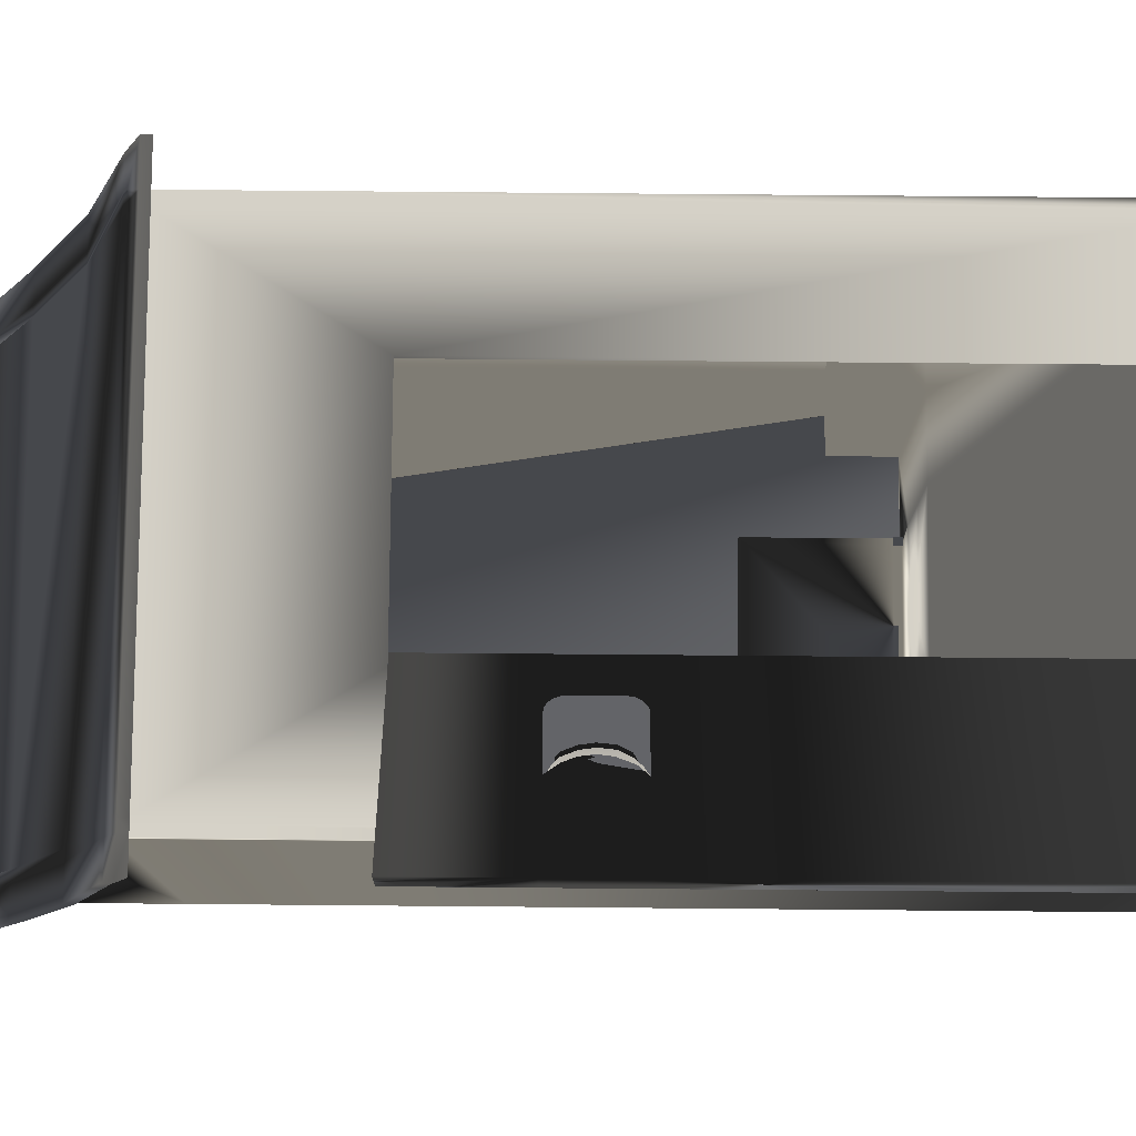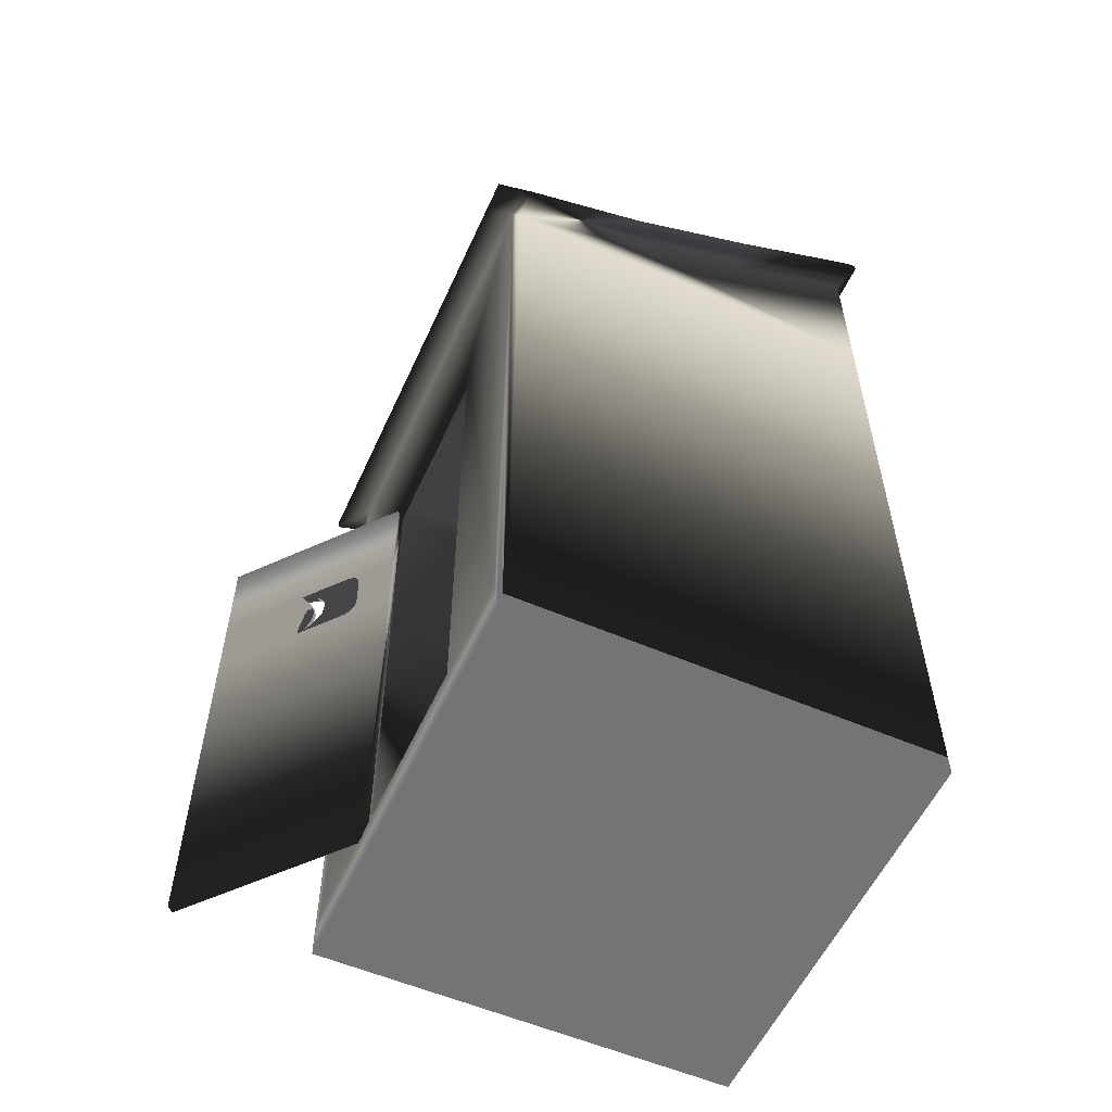
<metadata>
{"format":"obj","ext":"obj","renderer":"f3d","projection":"perspective","resolution":1024,"background":"white","views":[{"elev":78.7,"azim":-89.5,"up":"+Z"},{"elev":-56.2,"azim":65.7,"up":"+Y"}]}
</metadata>
<code>
o Door
v -1.033 2.397 1.426
v -0.3858 2.397 0.8822
v -0.4079 2.39 0.856
v -1.055 2.39 1.4
v -1.055 0.1668 1.4
v -0.4079 0.1668 0.856
v -0.3858 0.1668 0.8822
v -1.033 0.1668 1.426
v -0.4079 1.202 0.856
v -0.4079 1.708 0.856
v -0.3858 1.709 0.8822
v -0.4079 1.144 0.856
v -0.4079 1.99 0.856
v -0.3858 1.992 0.8822
v -1.033 1.992 1.426
v -1.033 1.709 1.426
v -1.055 1.99 1.4
v -1.055 1.202 1.4
v -1.055 1.708 1.4
v -1.055 1.144 1.4
v -0.7683 1.99 1.159
v -0.7745 1.99 1.164
v -0.7648 1.708 1.156
v -0.8802 1.202 1.236
v -0.7745 1.708 1.164
v -0.9035 1.202 1.268
v -0.7462 1.992 1.185
v -0.7525 1.992 1.19
v -0.7525 1.709 1.19
v -0.7428 1.709 1.182
v -0.7394 1.714 1.135
v -0.6663 1.795 1.073
v -0.6886 1.755 1.092
v -0.6602 1.849 1.068
v -0.7417 1.982 1.136
v -0.7151 1.966 1.114
v -0.714 1.73 1.113
v -0.6886 1.943 1.092
v -0.6677 1.896 1.074
v -0.7334 1.937 1.13
v -0.7378 1.747 1.133
v -0.716 1.896 1.115
v -0.7154 1.802 1.114
v -0.709 1.849 1.109
v -0.7114 1.939 1.156
v -0.7157 1.748 1.159
v -0.6933 1.804 1.141
v -0.6939 1.898 1.141
v -0.687 1.851 1.135
v -0.6456 1.898 1.1
v -0.6665 1.945 1.118
v -0.7174 1.715 1.161
v -0.7197 1.983 1.163
v -0.6931 1.968 1.14
v -0.6382 1.851 1.094
v -0.6665 1.756 1.118
v -0.6442 1.796 1.099
v -0.6919 1.731 1.139
v -0.8802 1.144 1.236
v -0.9035 1.144 1.268
v -0.9171 1.202 1.189
v -0.9403 1.144 1.221
v -0.9403 1.202 1.221
v -0.9171 1.144 1.189
v -0.9108 1.144 1.243
v -0.8875 1.144 1.21
v -0.9108 1.202 1.243
v -0.8875 1.202 1.21
v -0.9823 1.183 1.311
v -1.012 1.163 1.29
v -0.9823 1.163 1.311
v -1.012 1.183 1.29
f 1 2 3
f 1 3 4
f 5 6 7
f 5 7 8
f 9 10 11
f 12 11 7
f 13 11 10
f 12 7 6
f 14 3 2
f 11 13 14
f 3 14 13
f 11 12 9
f 4 15 1
f 16 15 17
f 18 16 19
f 16 20 8
f 15 4 17
f 16 17 19
f 8 20 5
f 20 16 18
f 4 21 22
f 4 22 17
f 21 4 3
f 21 3 13
f 23 24 25
f 24 23 9
f 26 25 24
f 19 26 18
f 25 26 19
f 10 9 23
f 2 1 27
f 2 27 14
f 1 28 27
f 28 1 15
f 16 8 29
f 30 8 7
f 8 30 29
f 30 7 11
f 10 23 31
f 32 10 33
f 10 34 13
f 35 13 36
f 37 10 31
f 10 37 33
f 38 13 39
f 34 10 32
f 13 34 39
f 13 38 36
f 21 13 35
f 40 41 25
f 22 19 17
f 19 22 25
f 40 25 22
f 42 43 40
f 43 42 44
f 41 40 43
f 15 29 28
f 29 45 28
f 29 15 16
f 46 45 29
f 45 46 47
f 48 47 49
f 45 47 48
f 50 14 51
f 30 11 52
f 14 53 54
f 14 55 11
f 14 27 53
f 14 54 51
f 56 11 57
f 55 14 50
f 11 55 57
f 11 56 58
f 11 58 52
f 34 57 55
f 57 34 32
f 38 50 51
f 50 38 39
f 39 55 50
f 55 39 34
f 36 53 35
f 53 36 54
f 44 47 43
f 47 44 49
f 42 49 44
f 49 42 48
f 40 48 42
f 48 40 45
f 28 45 40
f 28 40 22
f 43 46 41
f 46 43 47
f 25 41 46
f 25 46 29
f 58 31 52
f 31 58 37
f 32 56 57
f 56 32 33
f 30 25 29
f 25 30 23
f 21 28 22
f 28 21 27
f 35 27 21
f 27 35 53
f 38 54 36
f 54 38 51
f 52 23 30
f 23 52 31
f 56 37 58
f 37 56 33
f 12 6 59
f 5 60 59
f 59 6 5
f 60 5 20
f 61 62 63
f 62 61 64
f 18 26 60
f 18 60 20
f 12 24 9
f 24 12 59
f 65 66 59
f 59 60 65
f 67 60 26
f 60 67 65
f 24 67 26
f 67 24 68
f 68 59 66
f 59 68 24
f 64 65 62
f 65 64 66
f 69 70 71
f 70 69 72
f 61 67 68
f 67 61 63
f 61 68 64
f 68 66 64
f 69 65 67
f 65 69 71
f 63 69 67
f 69 63 72
f 62 70 63
f 72 63 70
f 65 71 62
f 70 62 71
o bathroom
v 0.8798 0 0.8798
v -0.8798 0 0.8798
v 0.8798 0 -0.8798
v -0.8798 0 -0.8798
v 0 0.1999 -0.4228
v 0.06951 0.1999 -0.3523
v 0.07886 0.1999 -0.4228
v 0 0.1999 -0.3523
v -0.4228 0.176 0.8798
v -0.8415 0.176 0.8798
v 0.8415 0.176 0.8798
v 0.8798 0.176 0.8798
v 0.4228 0.176 0.8798
v -0.8798 0.176 0.8798
v 0.8798 0.176 -0.8455
v 0.8798 0.176 0.8455
v 0.8798 0.176 -0.8798
v -0.8415 0.176 -0.8798
v 0.8415 0.176 -0.8798
v -0.8798 0.176 -0.8798
v -0.8798 0.176 0.8455
v -0.8798 0.176 -0.8455
v 0.8415 3.842 -0.8782
v -0.8415 3.842 -0.8782
v -0.8415 3.83 -0.8439
v 0.8415 3.83 -0.8439
v 0.4228 3.109 0.8455
v -0.4228 3.109 0.8455
v -0.4228 3.094 0.8798
v 0.4228 3.094 0.8798
v -0.8415 3.319 0.2835
v -0.8415 3.561 -0.2802
v -0.8798 3.561 -0.2802
v -0.8798 3.319 0.2835
v 0.8415 3.561 -0.2802
v 0.8798 3.319 0.2835
v 0.8798 3.561 -0.2802
v 0.8415 3.319 0.2835
v -0.8798 3.842 -0.8782
v -0.8798 3.83 -0.8439
v 0.8798 3.842 -0.8782
v 0.8798 3.83 -0.8439
v 0.8798 3.143 0.8472
v 0.8415 3.143 0.8472
v 0.8415 3.128 0.8814
v 0.8798 3.128 0.8814
v -0.8798 3.143 0.8472
v -0.8798 3.128 0.8814
v -0.8415 3.143 0.8472
v -0.8415 3.128 0.8814
v 0.8415 3.109 0.8455
v 0.8415 3.094 0.8798
v -0.8415 3.109 0.8455
v -0.8415 3.094 0.8798
v -0.8798 3.094 0.8798
v -0.4228 2.399 0.8798
v 0.4228 2.399 0.8798
v 0.8798 3.094 0.8798
v 0.8798 3.109 0.8455
v 0.8798 3.109 -0.8455
v 0.8798 3.109 -0.8798
v 0.8415 3.109 -0.8798
v -0.8415 3.109 -0.8798
v -0.09862 3.109 -0.8798
v -0.08196 3.109 -0.8798
v -0.8798 3.109 -0.8798
v -0.8798 3.109 -0.8455
v -0.8798 3.109 0.8455
v 0.8415 3.109 -0.8455
v 0.8415 0.176 0
v 0.8415 0.176 -0.8455
v 0.8415 0.176 0.8455
v 0.4228 2.406 0.8455
v 0.4228 0.176 0.8455
v -0.8415 0.176 0.8455
v -0.4228 2.406 0.8455
v -0.4228 0.176 0.8455
v -0.8415 0.176 0
v -0.8415 3.109 -0.8455
v -0.8415 0.176 -0.8455
v -0.8415 3.285 0.2818
v -0.8415 3.527 -0.2818
v -0.8415 3.453 -0.8455
v -0.8415 3.796 -0.8455
v 0.8415 3.527 -0.2818
v 0.8415 3.453 -0.8455
v 0.8415 3.796 -0.8455
v 0.8415 3.285 0.2818
v 0.8798 3.285 0.2818
v 0.8798 3.796 -0.8455
v 0.8798 3.527 -0.2818
v 0.8798 3.808 -0.8798
v 0.8415 3.458 -0.8798
v 0.8415 3.808 -0.8798
v -0.8415 3.458 -0.8798
v -0.8798 3.808 -0.8798
v -0.8415 3.808 -0.8798
v -0.8798 3.796 -0.8455
v -0.8798 3.527 -0.2818
v -0.8798 3.285 0.2818
v 0.8798 3.082 0.9986
v 0.8415 3.082 0.9986
v 0.8415 3.048 0.997
v 0.8798 3.048 0.997
v 0.9971 3.128 0.8814
v 0.9971 3.109 0.8455
v 0.9971 3.143 0.8472
v 0.9971 3.094 0.8798
v 0.9971 3.319 0.2835
v 0.9971 3.527 -0.2818
v 0.9971 3.561 -0.2802
v 0.9971 3.285 0.2818
v 0.9971 3.83 -0.8439
v 0.9971 3.808 -0.8798
v 0.9971 3.842 -0.8782
v 0.9971 3.796 -0.8455
v 0.8415 3.856 -0.9194
v 0.8798 3.856 -0.9194
v 0.8798 3.822 -0.921
v 0.8415 3.822 -0.921
v -0.8415 3.856 -0.9194
v -0.8415 3.822 -0.921
v -0.8798 3.856 -0.9194
v -0.8798 3.822 -0.921
v -0.9971 3.83 -0.8439
v -0.9971 3.842 -0.8782
v -0.9971 3.808 -0.8798
v -0.9971 3.796 -0.8455
v -0.9971 3.319 0.2835
v -0.9971 3.561 -0.2802
v -0.9971 3.527 -0.2818
v -0.9971 3.285 0.2818
v -0.9971 3.128 0.8814
v -0.9971 3.109 0.8455
v -0.9971 3.094 0.8798
v -0.9971 3.143 0.8472
v -0.8415 3.082 0.9986
v -0.8798 3.082 0.9986
v -0.8798 3.048 0.997
v -0.8415 3.048 0.997
v -0.8415 3.796 -0.8455
v 0.8415 3.796 -0.8455
v 0.8415 3.83 -0.8439
v -0.8415 3.83 -0.8439
v 0.9971 3.082 0.9986
v 0.9971 3.048 0.997
v -0.9971 3.082 0.9986
v -0.9971 3.048 0.997
v -0.9971 3.822 -0.921
v -0.9971 3.856 -0.9194
v 0.9971 3.822 -0.921
v 0.9971 3.856 -0.9194
v -0.08196 3.109 -0.8455
v -0.09862 3.109 -0.8455
v 0.8415 0.8798 -0.8455
v 0.561 0.8798 -0.8455
v 0.2805 0.8798 -0.8455
v -0.561 0.8798 -0.8455
v -0.8415 0.8798 -0.8455
v -0.2805 0.8798 -0.8455
v -0.8415 0.8798 0
v -0.561 0.8798 0
v -0.2805 0.8798 0
v 0.561 0.8798 0
v 0.8415 0.8798 0
v 0.2805 0.8798 0
v -0.2805 0.8798 -0.2818
v -0.2805 0.8798 -0.5637
v -0.2805 0.8798 -0.7783
v 0.2805 0.8798 -0.5637
v 0.2805 0.8798 -0.2818
v 0.2805 0.8798 -0.7783
v -0.0935 0.8798 -0.2818
v 0.0935 0.8798 -0.2818
v 0.04675 0.8798 -0.2646
v 0 0.8798 -0.2573
v -0.04675 0.8798 -0.2646
v -0.2526 0.8798 -0.7783
v 0 0.8798 -0.5911
v 0.2526 0.8798 -0.7783
v 0.0935 0.8798 -0.5517
v -0.04675 0.8798 -0.5794
v -0.0935 0.8798 -0.5517
v 0.04675 0.8798 -0.5794
v 0.1577 0.8798 -0.4228
v 0.139 0.8798 -0.4932
v 0.139 0.8798 -0.3523
v -0.139 0.8798 -0.4932
v -0.1577 0.8798 -0.4228
v -0.139 0.8798 -0.3523
v 0 0.1999 -0.5911
v -0 0.1999 -0.4932
v 0.04675 0.1999 -0.5794
v 0.06951 0.1999 -0.4932
v -0.06951 0.1999 -0.3523
v -0.04675 0.1999 -0.2646
v 0 0.1999 -0.2573
v -0.1577 0.1999 -0.4228
v -0.139 0.1999 -0.3523
v -0.07886 0.1999 -0.4228
v 0.139 0.1999 -0.3523
v 0.1577 0.1999 -0.4228
v -0.06951 0.1999 -0.4932
v -0.04675 0.1999 -0.5794
v -0.0935 0.1999 -0.5517
v -0.139 0.1999 -0.4932
v 0.0935 0.1999 -0.5517
v 0.139 0.1999 -0.4932
v 0.0935 0.1999 -0.2818
v 0.04675 0.1999 -0.2646
v -0.0935 0.1999 -0.2818
v 0.561 1.114 -0.8455
v 0.561 1.114 0
v 0.8415 1.114 -0.8455
v 0.8415 1.114 0
v -0.8415 1.114 -0.8455
v -0.8415 1.114 0
v -0.561 1.114 -0.8455
v -0.561 1.114 0
v 0.2805 1.394 -0.8455
v -0.2805 1.394 -0.7783
v 0.2805 1.394 -0.7783
v -0.2805 1.394 -0.8455
v -0.2805 0.9069 -0.7783
v -0.2526 0.9069 -0.7783
v 0.2526 0.9069 -0.7783
v 0.2805 0.9069 -0.7783
v -0.8415 3.796 -0.8455
v 0.8415 3.796 -0.8455
v -0.8415 3.83 -0.8439
v 0.8415 3.83 -0.8439
v 0.8415 3.796 -0.8455
v -0.8415 3.796 -0.8455
v -0.07298 3.453 -0.8455
v -0.09862 3.453 -0.8455
v -0.07298 3.458 -0.8798
v -0.09862 3.458 -0.8798
v -0.03031 3.116 -0.8455
v 0.1171 3.281 -0.8455
v -0.02432 3.447 -0.8455
v 0.1035 3.338 -0.8455
v 0.02434 3.428 -0.8455
v 0.073 3.395 -0.8455
v 0.073 3.166 -0.8455
v 0.1035 3.223 -0.8455
v 0.02134 3.135 -0.8455
v -0.03732 3.395 -0.8455
v -0.03732 3.166 -0.8455
v 0.008015 3.223 -0.8455
v 0.008015 3.338 -0.8455
v 0.0216 3.281 -0.8455
v -0.03732 3.4 -0.8798
v -0.03732 3.167 -0.8798
v 0.008015 3.342 -0.8798
v 0.008015 3.225 -0.8798
v 0.0216 3.284 -0.8798
v -0.03031 3.117 -0.8798
v 0.1171 3.284 -0.8798
v 0.1035 3.225 -0.8798
v -0.02432 3.453 -0.8798
v 0.02134 3.136 -0.8798
v 0.073 3.167 -0.8798
v 0.073 3.4 -0.8798
v 0.1035 3.342 -0.8798
v 0.02434 3.434 -0.8798
v 0.2526 0.9069 -0.749
v 0.2805 0.8798 -0.749
v 0.2805 0.9069 -0.749
v 0.2526 0.8798 -0.749
v -0.2805 0.9069 -0.749
v -0.2526 0.8798 -0.749
v -0.2526 0.9069 -0.749
v -0.2805 0.8798 -0.749
f 95 96 97
f 95 97 98
f 99 100 101
f 99 101 102
f 103 104 105
f 105 106 103
f 107 108 109
f 108 107 110
f 111 112 96
f 96 112 97
f 113 95 98
f 113 98 114
f 115 116 117
f 115 117 118
f 119 120 121
f 121 120 122
f 123 99 102
f 123 102 124
f 100 125 126
f 100 126 101
f 173 174 175
f 173 175 176
f 177 178 179
f 178 177 180
f 181 182 183
f 182 181 184
f 185 186 187
f 186 185 188
f 189 190 191
f 189 191 192
f 193 189 192
f 193 192 194
f 195 193 194
f 195 194 196
f 197 198 199
f 197 199 200
f 201 202 203
f 201 203 204
f 205 206 207
f 205 208 206
f 209 210 211
f 209 211 212
f 98 97 213
f 98 213 214
f 214 213 215
f 216 215 213
f 153 157 160
f 157 153 154
f 126 123 124
f 123 126 125
f 209 175 174
f 175 209 212
f 121 117 116
f 117 121 122
f 104 110 107
f 110 104 103
f 211 127 212
f 212 127 126
f 175 212 126
f 175 126 124
f 175 124 176
f 176 124 130
f 217 180 177
f 218 180 217
f 117 174 118
f 118 174 173
f 209 117 122
f 117 209 174
f 210 122 120
f 122 210 209
f 219 207 220
f 207 219 205
f 166 191 164
f 191 166 192
f 194 166 169
f 166 194 192
f 168 196 169
f 169 196 194
f 198 221 199
f 221 198 222
f 193 195 111
f 193 111 96
f 189 193 96
f 189 96 95
f 190 189 95
f 190 95 113
f 186 223 187
f 224 187 223
f 131 178 130
f 180 130 178
f 182 184 161
f 161 163 182
f 164 186 162
f 188 162 186
f 191 223 164
f 186 164 223
f 224 191 190
f 191 224 223
f 113 224 190
f 224 113 187
f 114 187 113
f 187 114 185
f 181 183 109
f 109 108 181
f 118 177 115
f 179 115 177
f 177 118 217
f 118 173 217
f 176 218 173
f 217 173 218
f 218 176 180
f 176 130 180
f 207 140 127
f 140 207 206
f 220 127 211
f 127 220 207
f 219 211 210
f 211 219 220
f 205 210 120
f 210 205 219
f 208 120 119
f 120 208 205
f 202 106 105
f 106 202 201
f 198 112 111
f 112 198 197
f 222 111 195
f 111 222 198
f 196 221 195
f 222 195 221
f 199 196 168
f 196 199 221
f 200 168 170
f 168 200 199
f 204 171 172
f 171 204 203
f 121 103 106
f 106 119 121
f 112 104 97
f 104 112 105
f 114 107 109
f 107 114 98
f 115 108 110
f 110 116 115
f 183 188 185
f 188 183 182
f 179 184 181
f 184 179 178
f 208 201 204
f 208 204 206
f 200 203 202
f 202 197 200
f 125 160 123
f 160 125 153
f 300 301 154
f 157 154 301
f 302 107 303
f 107 302 104
f 121 116 103
f 110 103 116
f 188 182 163
f 163 162 188
f 131 184 178
f 184 131 161
f 179 181 108
f 108 115 179
f 114 183 185
f 183 114 109
f 197 105 112
f 105 197 202
f 119 106 201
f 201 208 119
f 206 172 140
f 172 206 204
f 170 171 203
f 203 200 170
f 73 74 75
f 74 76 75
f 77 78 79
f 78 77 80
f 81 82 74
f 74 73 81
f 83 73 84
f 73 83 85
f 81 73 85
f 86 74 82
f 73 87 88
f 87 75 89
f 87 73 75
f 84 73 88
f 75 90 91
f 90 76 92
f 90 75 76
f 89 75 91
f 76 93 94
f 93 74 86
f 93 76 74
f 92 76 94
f 127 86 126
f 126 86 82
f 126 128 101
f 128 82 81
f 126 82 128
f 83 129 85
f 129 83 124
f 124 102 129
f 124 83 130
f 130 83 84
f 130 88 131
f 88 130 84
f 131 88 132
f 132 88 87
f 132 87 133
f 133 87 89
f 133 89 134
f 134 89 91
f 90 135 136
f 137 90 136
f 90 137 91
f 134 91 137
f 135 90 138
f 138 90 92
f 138 92 139
f 139 92 94
f 139 94 140
f 140 94 93
f 140 93 127
f 127 93 86
f 141 142 123
f 142 141 143
f 123 142 144
f 123 145 99
f 145 144 146
f 123 144 145
f 147 148 149
f 148 147 125
f 125 100 148
f 125 150 151
f 150 125 147
f 151 150 152
f 125 151 153
f 151 154 153
f 154 151 155
f 155 156 154
f 141 157 158
f 157 159 158
f 160 141 123
f 157 141 160
f 131 132 161
f 132 162 163
f 132 163 161
f 162 133 164
f 133 162 132
f 164 165 166
f 165 133 134
f 164 133 165
f 138 167 135
f 138 168 167
f 168 169 167
f 168 138 170
f 170 138 139
f 171 170 139
f 139 140 172
f 139 172 171
f 101 129 102
f 129 101 128
f 99 148 100
f 148 99 145
f 225 143 141
f 143 225 152
f 226 152 225
f 151 152 226
f 150 149 142
f 149 150 147
f 142 149 146
f 142 146 144
f 227 143 228
f 143 152 229
f 230 152 231
f 152 230 232
f 229 152 232
f 143 229 228
f 233 231 152
f 233 152 150
f 233 150 234
f 150 142 235
f 236 142 237
f 142 236 238
f 235 142 238
f 150 235 234
f 227 237 142
f 227 142 143
f 230 239 240
f 230 240 241
f 239 230 234
f 234 235 239
f 232 230 241
f 236 228 242
f 236 243 238
f 228 229 244
f 242 228 244
f 243 236 242
f 235 245 239
f 238 246 247
f 246 238 243
f 238 248 235
f 248 238 247
f 249 235 248
f 245 235 249
f 250 251 252
f 252 242 244
f 242 252 253
f 254 250 255
f 241 240 250
f 255 250 240
f 253 252 256
f 251 250 254
f 252 251 256
f 242 257 243
f 242 253 258
f 257 242 258
f 246 243 259
f 243 257 259
f 255 240 260
f 240 239 261
f 261 239 262
f 239 245 262
f 240 261 260
f 263 264 265
f 265 264 266
f 264 77 266
f 266 77 79
f 80 267 268
f 80 268 269
f 270 271 272
f 272 271 267
f 272 267 77
f 77 267 80
f 79 273 274
f 273 79 78
f 275 276 277
f 277 278 275
f 276 264 263
f 264 276 275
f 265 266 279
f 266 280 279
f 278 272 275
f 272 278 270
f 275 77 264
f 77 275 272
f 280 266 79
f 79 274 280
f 78 281 273
f 281 78 282
f 80 282 78
f 282 80 269
f 271 283 267
f 267 283 268
f 268 245 249
f 245 268 283
f 269 249 248
f 249 269 268
f 282 248 247
f 248 282 269
f 246 281 247
f 247 281 282
f 273 246 259
f 246 273 281
f 274 259 257
f 259 274 273
f 280 257 258
f 257 280 274
f 253 279 258
f 258 279 280
f 265 253 256
f 253 265 279
f 263 256 251
f 256 263 265
f 276 251 254
f 251 276 263
f 255 277 254
f 254 277 276
f 260 278 255
f 255 278 277
f 270 260 261
f 260 270 278
f 271 261 262
f 261 271 270
f 283 262 245
f 262 283 271
f 284 285 286
f 286 285 287
f 284 286 227
f 284 227 228
f 285 284 228
f 285 228 236
f 287 285 236
f 287 236 237
f 286 287 237
f 286 237 227
f 288 289 290
f 290 289 291
f 289 288 231
f 289 231 233
f 291 289 233
f 291 233 234
f 290 291 234
f 290 234 230
f 288 290 230
f 288 230 231
f 292 293 294
f 293 292 295
f 295 292 229
f 295 229 232
f 295 296 293
f 296 232 241
f 296 295 232
f 297 252 298
f 252 297 250
f 229 299 244
f 299 229 292
f 292 294 299
f 304 305 306
f 304 306 158
f 305 307 306
f 307 305 155
f 169 308 309
f 169 309 167
f 308 169 166
f 308 166 165
f 225 141 310
f 158 311 141
f 312 158 306
f 311 158 313
f 158 314 315
f 158 315 313
f 316 141 317
f 141 311 317
f 141 316 318
f 141 318 310
f 158 312 314
f 151 307 155
f 319 226 320
f 226 307 151
f 226 319 307
f 321 322 320
f 322 321 323
f 319 320 322
f 324 325 136
f 309 136 167
f 167 136 135
f 324 136 309
f 326 327 324
f 327 326 328
f 325 324 327
f 134 137 329
f 330 134 331
f 165 332 308
f 134 330 165
f 333 134 329
f 134 333 334
f 134 334 331
f 335 165 336
f 165 330 336
f 337 165 335
f 332 165 337
f 136 226 137
f 137 226 225
f 313 330 311
f 330 313 336
f 323 327 328
f 327 323 321
f 306 307 309
f 306 309 308
f 329 310 333
f 333 310 318
f 317 334 316
f 334 317 331
f 311 331 317
f 331 311 330
f 312 332 314
f 314 332 337
f 315 336 313
f 336 315 335
f 309 319 324
f 319 309 307
f 319 326 324
f 326 319 322
f 322 328 326
f 328 322 323
f 226 325 320
f 325 226 136
f 327 321 325
f 321 320 325
f 306 308 312
f 312 308 332
f 315 314 337
f 315 337 335
f 137 225 329
f 329 225 310
f 334 333 318
f 334 318 316
f 129 128 148
f 129 148 145
f 129 146 85
f 146 129 145
f 146 149 81
f 146 81 85
f 128 149 148
f 149 128 81
f 294 297 298
f 297 294 293
f 294 298 299
f 293 296 297
f 338 339 340
f 339 338 341
f 342 343 344
f 343 342 345
f 339 341 252
f 339 252 244
f 340 244 299
f 244 340 339
f 338 299 298
f 299 338 340
f 338 298 341
f 298 252 341
f 342 296 345
f 296 241 345
f 343 345 241
f 343 241 250
f 344 250 297
f 250 344 343
f 342 297 296
f 297 342 344

</code>
